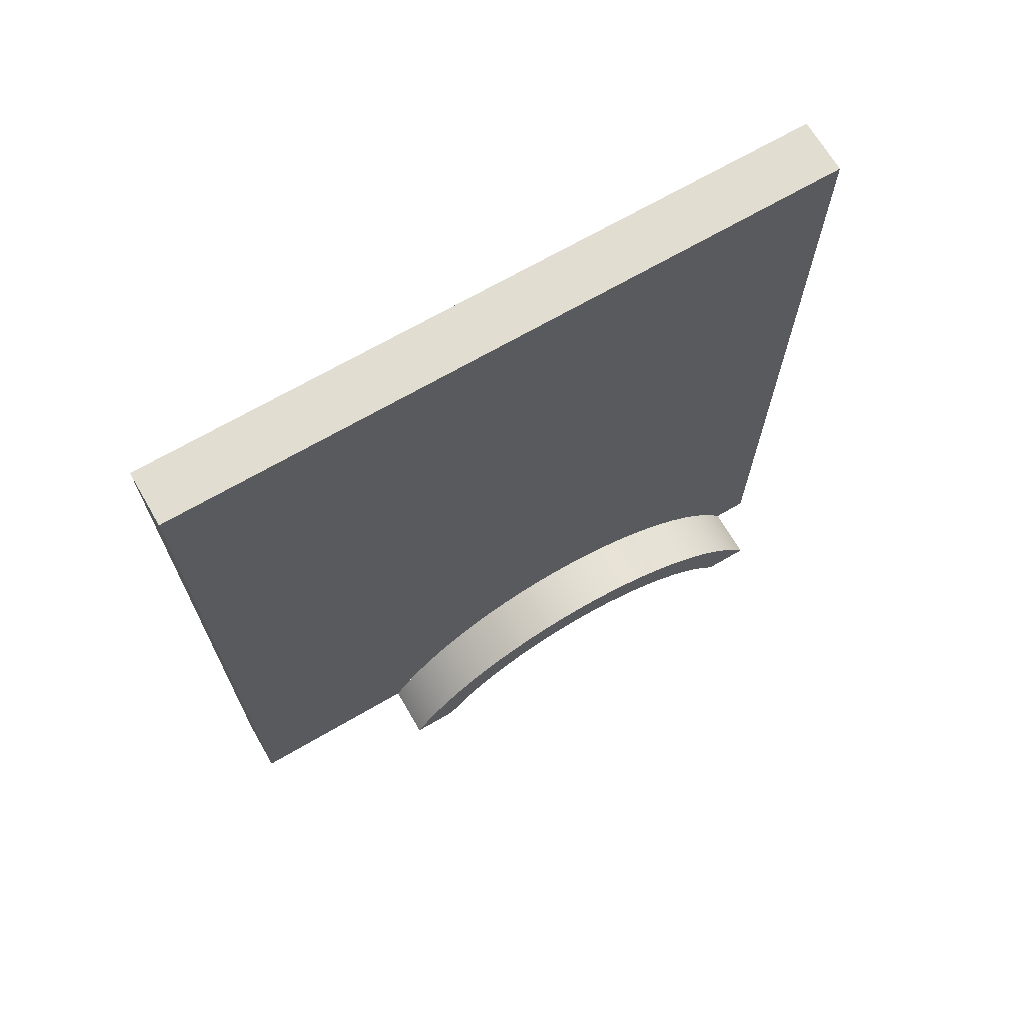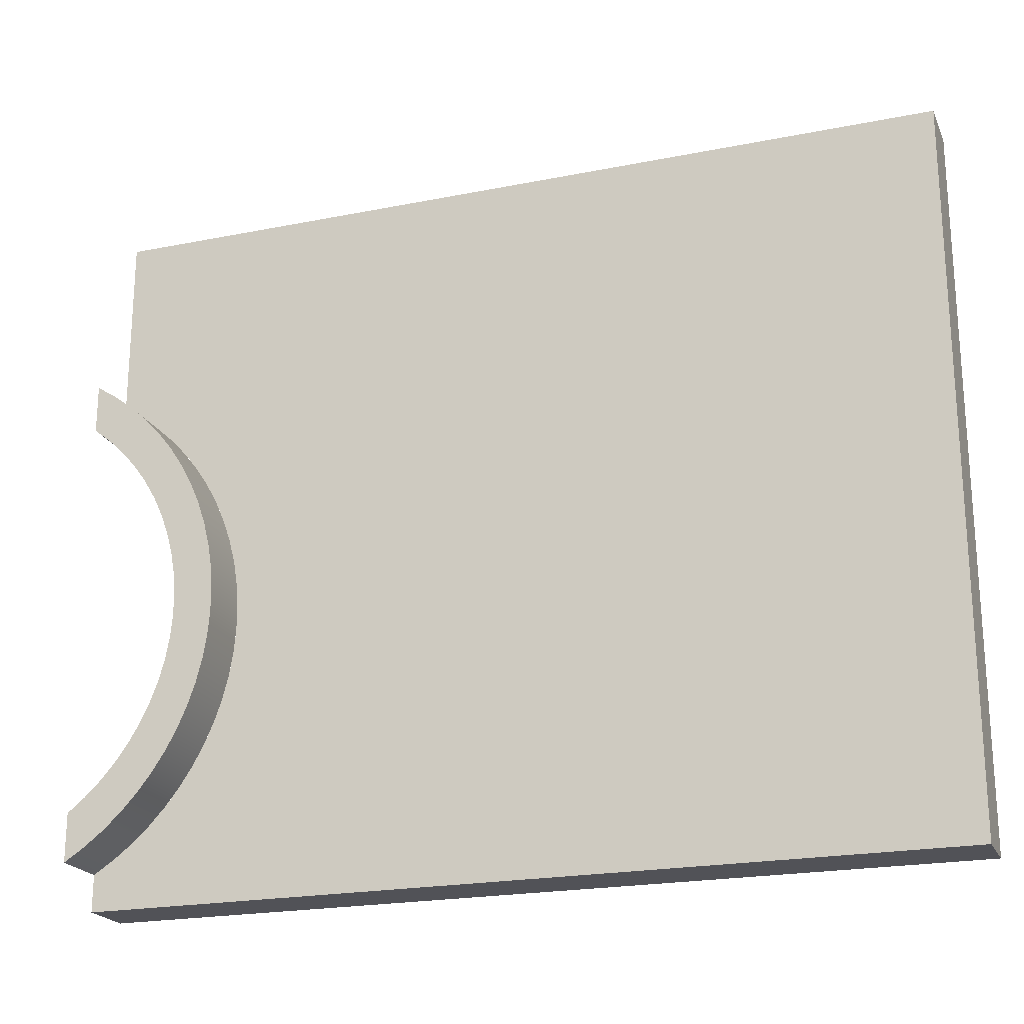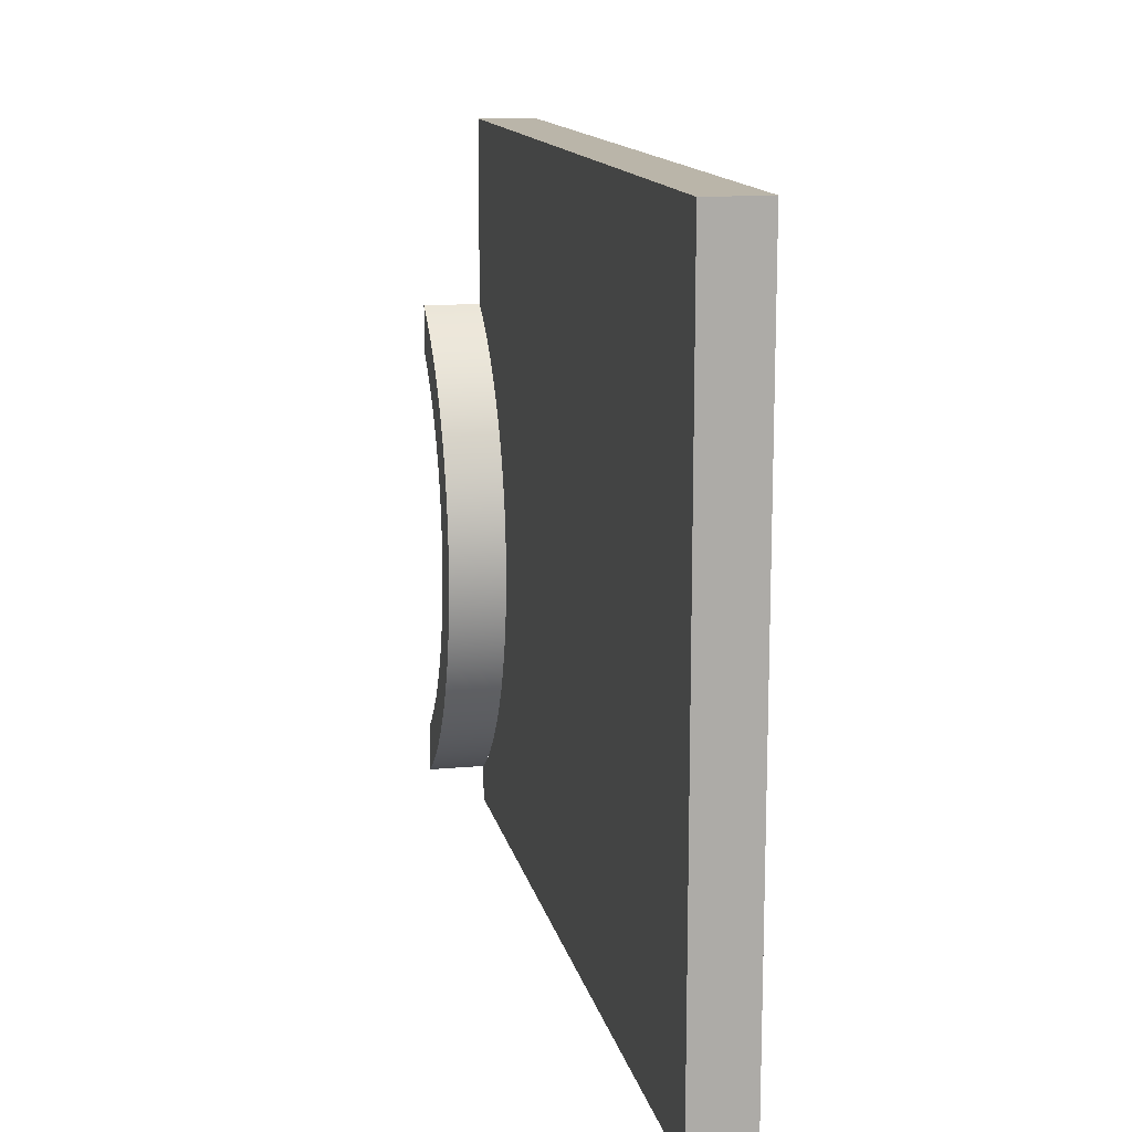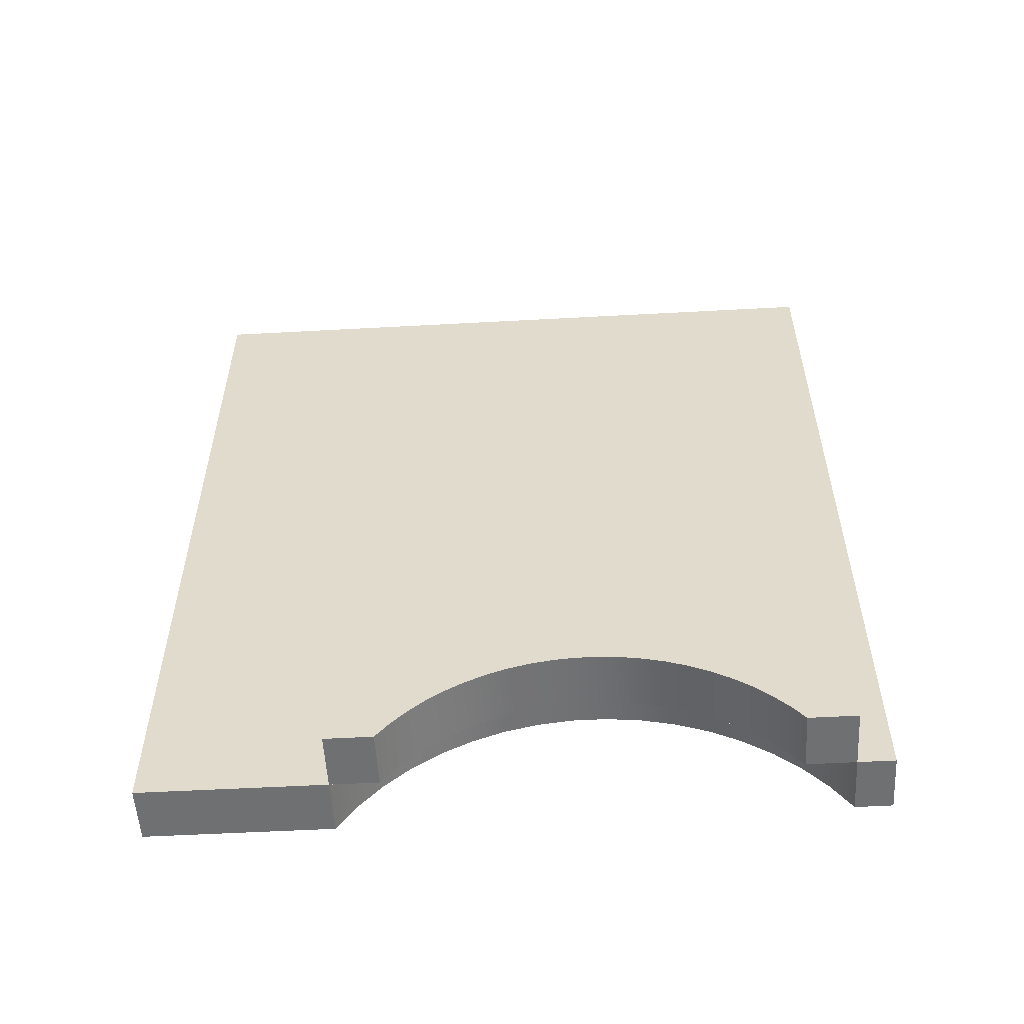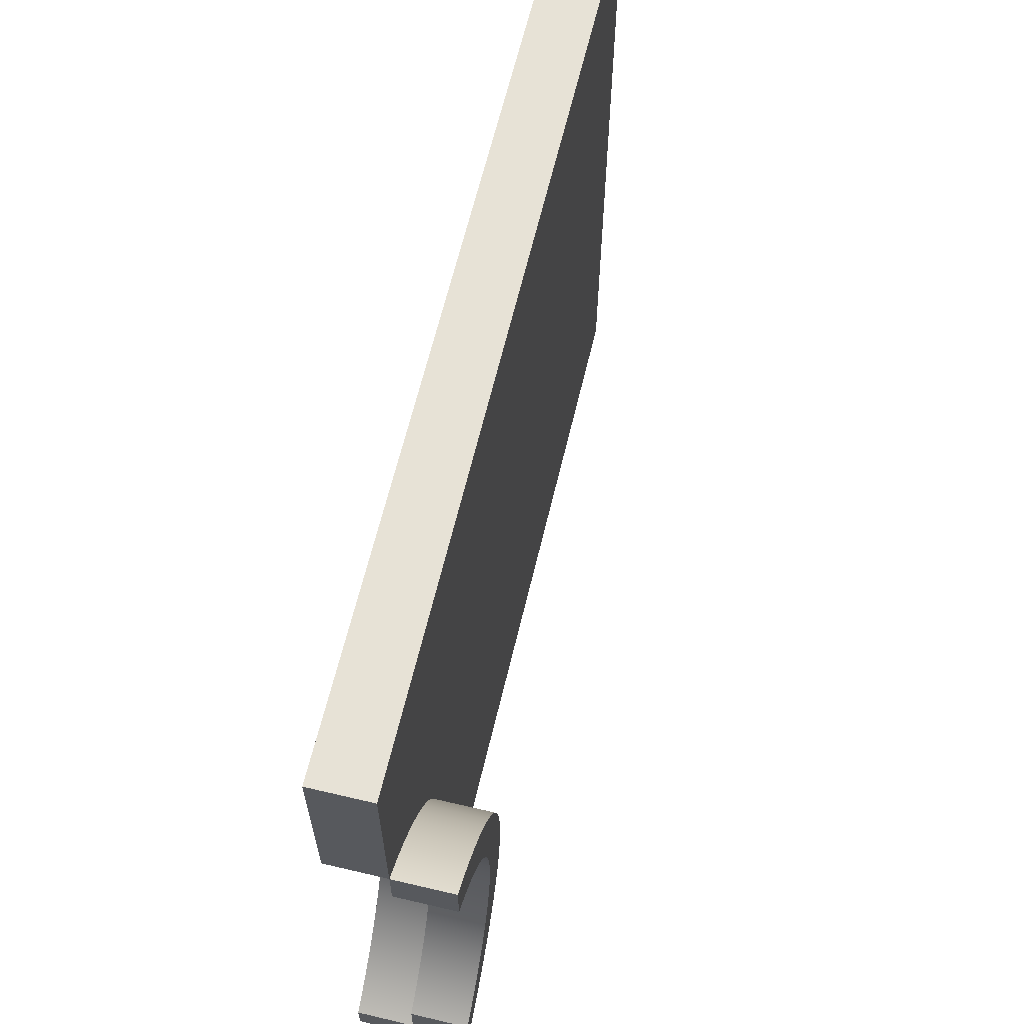
<metadata>
{"format":"obj","ext":"obj","renderer":"f3d","projection":"perspective","resolution":1024,"background":"white","views":[{"elev":68.7,"azim":59.8,"up":"+Y"},{"elev":-21.5,"azim":109.5,"up":"+Z"},{"elev":13.7,"azim":168.2,"up":"+Z"},{"elev":-54.8,"azim":93.3,"up":"+Y"},{"elev":63.6,"azim":13.4,"up":"+Z"}]}
</metadata>
<code>
v 0 0 -6.495
v 0 0 0
v -2 0 0
v -2 0 -6.495
v 0 -4.441e-16 -23.73
v 0 1.012 -23.05
v 0 1.934 -22.24
v 0 2.751 -21.34
v 0 3.451 -20.34
v 0 4.024 -19.26
v 0 4.462 -18.12
v 0 4.757 -16.93
v 0 4.906 -15.72
v 0 4.906 -14.5
v 0 4.757 -13.29
v 0 4.462 -12.1
v 0 4.024 -10.96
v 0 3.451 -9.886
v 0 2.751 -8.886
v 0 1.934 -7.979
v 0 1.012 -7.178
v 0 0 -6.495
v -2 0 -6.495
v -2 1.012 -7.178
v -2 1.934 -7.979
v -2 2.751 -8.886
v -2 3.451 -9.886
v -2 4.024 -10.96
v -2 4.462 -12.1
v -2 4.757 -13.29
v -2 4.906 -14.5
v -2 4.906 -15.72
v -2 4.757 -16.93
v -2 4.462 -18.12
v -2 4.024 -19.26
v -2 3.451 -20.34
v -2 2.751 -21.34
v -2 1.934 -22.24
v -2 1.012 -23.05
v -2 -4.441e-16 -23.73
v 0 0 -25
v 0 -4.441e-16 -23.73
v -2 -4.441e-16 -23.73
v -2 0 -25
v 0 30 -25
v 0 0 -25
v -2 0 -25
v -2 30 -25
v 0 30 0
v 0 30 -25
v -2 30 -25
v -2 30 0
v 0 0 0
v 0 30 0
v -2 30 0
v -2 0 0
v 0 30 0
v 0 0 0
v 0 0 -6.495
v 0 1.012 -7.178
v 0 1.934 -7.979
v 0 2.751 -8.886
v 0 3.451 -9.886
v 0 4.024 -10.96
v 0 4.462 -12.1
v 0 4.757 -13.29
v 0 4.906 -14.5
v 0 4.906 -15.72
v 0 4.757 -16.93
v 0 4.462 -18.12
v 0 4.024 -19.26
v 0 3.451 -20.34
v 0 2.751 -21.34
v 0 1.934 -22.24
v 0 1.012 -23.05
v 0 -4.441e-16 -23.73
v 0 0 -25
v 0 30 -25
v -2 0 0
v -2 30 0
v -2 30 -25
v -2 0 -25
v -2 -4.441e-16 -23.73
v -2 1.012 -23.05
v -2 1.934 -22.24
v -2 2.751 -21.34
v -2 3.451 -20.34
v -2 4.024 -19.26
v -2 4.462 -18.12
v -2 4.757 -16.93
v -2 4.906 -15.72
v -2 4.906 -14.5
v -2 4.757 -13.29
v -2 4.462 -12.1
v -2 4.024 -10.96
v -2 3.451 -9.886
v -2 2.751 -8.886
v -2 1.934 -7.979
v -2 1.012 -7.178
v -2 0 -6.495
v 0 0 -6.495
v 0 0 -8.169
v 2 0 -8.169
v 2 0 -6.495
v 0 -4.441e-16 -23.73
v 0 0.6975 -23.28
v 0 1.355 -22.77
v 0 1.969 -22.21
v 0 2.533 -21.6
v 0 3.046 -20.95
v 0 3.502 -20.25
v 0 3.899 -19.52
v 0 4.234 -18.76
v 0 4.505 -17.98
v 0 4.71 -17.17
v 0 4.847 -16.35
v 0 4.916 -15.53
v 0 4.916 -14.7
v 0 4.847 -13.87
v 0 4.71 -13.05
v 0 4.505 -12.24
v 0 4.234 -11.46
v 0 3.899 -10.7
v 0 3.502 -9.97
v 0 3.046 -9.276
v 0 2.533 -8.622
v 0 1.969 -8.013
v 0 1.355 -7.453
v 0 0.6975 -6.946
v 0 0 -6.495
v 2 0 -6.495
v 2 0.6975 -6.946
v 2 1.355 -7.453
v 2 1.969 -8.013
v 2 2.533 -8.622
v 2 3.046 -9.276
v 2 3.502 -9.97
v 2 3.899 -10.7
v 2 4.234 -11.46
v 2 4.505 -12.24
v 2 4.71 -13.05
v 2 4.847 -13.87
v 2 4.916 -14.7
v 2 4.916 -15.53
v 2 4.847 -16.35
v 2 4.71 -17.17
v 2 4.505 -17.98
v 2 4.234 -18.76
v 2 3.899 -19.52
v 2 3.502 -20.25
v 2 3.046 -20.95
v 2 2.533 -21.6
v 2 1.969 -22.21
v 2 1.355 -22.77
v 2 0.6975 -23.28
v 2 -4.441e-16 -23.73
v 0 -8.882e-16 -22.05
v 0 -4.441e-16 -23.73
v 2 -4.441e-16 -23.73
v 2 -8.882e-16 -22.05
v 0 0 -8.169
v 0 0.6001 -8.65
v 0 1.155 -9.183
v 0 1.66 -9.764
v 0 2.111 -10.39
v 0 2.504 -11.05
v 0 2.837 -11.74
v 0 3.106 -12.46
v 0 3.31 -13.2
v 0 3.447 -13.96
v 0 3.516 -14.73
v 0 3.516 -15.5
v 0 3.447 -16.26
v 0 3.31 -17.02
v 0 3.106 -17.76
v 0 2.837 -18.48
v 0 2.504 -19.18
v 0 2.111 -19.84
v 0 1.66 -20.46
v 0 1.155 -21.04
v 0 0.6001 -21.57
v 0 -8.882e-16 -22.05
v 2 -8.882e-16 -22.05
v 2 0.6001 -21.57
v 2 1.155 -21.04
v 2 1.66 -20.46
v 2 2.111 -19.84
v 2 2.504 -19.18
v 2 2.837 -18.48
v 2 3.106 -17.76
v 2 3.31 -17.02
v 2 3.447 -16.26
v 2 3.516 -15.5
v 2 3.516 -14.73
v 2 3.447 -13.96
v 2 3.31 -13.2
v 2 3.106 -12.46
v 2 2.837 -11.74
v 2 2.504 -11.05
v 2 2.111 -10.39
v 2 1.66 -9.764
v 2 1.155 -9.183
v 2 0.6001 -8.65
v 2 0 -8.169
v 2 0 -8.169
v 2 0.6001 -8.65
v 2 1.155 -9.183
v 2 1.66 -9.764
v 2 2.111 -10.39
v 2 2.504 -11.05
v 2 2.837 -11.74
v 2 3.106 -12.46
v 2 3.31 -13.2
v 2 3.447 -13.96
v 2 3.516 -14.73
v 2 3.516 -15.5
v 2 3.447 -16.26
v 2 3.31 -17.02
v 2 3.106 -17.76
v 2 2.837 -18.48
v 2 2.504 -19.18
v 2 2.111 -19.84
v 2 1.66 -20.46
v 2 1.155 -21.04
v 2 0.6001 -21.57
v 2 -8.882e-16 -22.05
v 2 -4.441e-16 -23.73
v 2 0.6975 -23.28
v 2 1.355 -22.77
v 2 1.969 -22.21
v 2 2.533 -21.6
v 2 3.046 -20.95
v 2 3.502 -20.25
v 2 3.899 -19.52
v 2 4.234 -18.76
v 2 4.505 -17.98
v 2 4.71 -17.17
v 2 4.847 -16.35
v 2 4.916 -15.53
v 2 4.916 -14.7
v 2 4.847 -13.87
v 2 4.71 -13.05
v 2 4.505 -12.24
v 2 4.234 -11.46
v 2 3.899 -10.7
v 2 3.502 -9.97
v 2 3.046 -9.276
v 2 2.533 -8.622
v 2 1.969 -8.013
v 2 1.355 -7.453
v 2 0.6975 -6.946
v 2 0 -6.495
v 0 -8.882e-16 -22.05
v 0 0.6001 -21.57
v 0 1.155 -21.04
v 0 1.66 -20.46
v 0 2.111 -19.84
v 0 2.504 -19.18
v 0 2.837 -18.48
v 0 3.106 -17.76
v 0 3.31 -17.02
v 0 3.447 -16.26
v 0 3.516 -15.5
v 0 3.516 -14.73
v 0 3.447 -13.96
v 0 3.31 -13.2
v 0 3.106 -12.46
v 0 2.837 -11.74
v 0 2.504 -11.05
v 0 2.111 -10.39
v 0 1.66 -9.764
v 0 1.155 -9.183
v 0 0.6001 -8.65
v 0 0 -8.169
v 0 0 -6.495
v 0 0.6975 -6.946
v 0 1.355 -7.453
v 0 1.969 -8.013
v 0 2.533 -8.622
v 0 3.046 -9.276
v 0 3.502 -9.97
v 0 3.899 -10.7
v 0 4.234 -11.46
v 0 4.505 -12.24
v 0 4.71 -13.05
v 0 4.847 -13.87
v 0 4.916 -14.7
v 0 4.916 -15.53
v 0 4.847 -16.35
v 0 4.71 -17.17
v 0 4.505 -17.98
v 0 4.234 -18.76
v 0 3.899 -19.52
v 0 3.502 -20.25
v 0 3.046 -20.95
v 0 2.533 -21.6
v 0 1.969 -22.21
v 0 1.355 -22.77
v 0 0.6975 -23.28
v 0 -4.441e-16 -23.73
g 7d871846-e2f0-11ea-93e1-54bf646e7e1f
f 1 2 4
f 4 2 3
g 7d876676-e2f0-11ea-b5ed-54bf646e7e1f
f 40 5 39
f 39 5 6
f 39 6 38
f 38 6 7
f 38 7 37
f 37 7 8
f 37 8 36
f 36 8 9
f 36 9 35
f 35 9 10
f 35 10 34
f 34 10 11
f 34 11 33
f 33 11 12
f 33 12 32
f 32 12 13
f 32 13 31
f 31 13 14
f 31 14 30
f 30 14 15
f 30 15 29
f 29 15 16
f 29 16 28
f 28 16 17
f 28 17 27
f 27 17 18
f 27 18 26
f 26 18 19
f 26 19 25
f 25 19 20
f 25 20 24
f 24 20 21
f 24 21 23
f 23 21 22
g 7d87b492-e2f0-11ea-ab5f-54bf646e7e1f
f 41 42 44
f 44 42 43
g 7d8829c2-e2f0-11ea-ab4b-54bf646e7e1f
f 45 46 48
f 48 46 47
g 7d8877e8-e2f0-11ea-8398-54bf646e7e1f
f 49 50 52
f 52 50 51
g 7d88c62c-e2f0-11ea-ab9e-54bf646e7e1f
f 53 54 56
f 56 54 55
g 7d893b3a-e2f0-11ea-855d-54bf646e7e1f
f 58 62 57
f 57 62 63
f 57 63 64
f 59 60 58
f 58 60 61
f 58 61 62
f 64 65 57
f 57 65 66
f 57 66 67
f 57 67 78
f 78 67 68
f 78 68 69
f 69 70 78
f 78 70 71
f 78 71 72
f 72 73 78
f 78 73 74
f 78 74 77
f 77 74 75
f 77 75 76
g 7d89b080-e2f0-11ea-b474-54bf646e7e1f
f 80 97 79
f 79 97 98
f 79 98 99
f 81 92 80
f 80 92 93
f 80 93 94
f 82 85 81
f 81 85 86
f 81 86 87
f 83 84 82
f 82 84 85
f 87 88 81
f 81 88 89
f 81 89 90
f 90 91 81
f 81 91 92
f 94 95 80
f 80 95 96
f 80 96 97
f 99 100 79
g 7dfbd312-e2f0-11ea-9357-54bf646e7e1f
f 101 102 104
f 104 102 103
g 7dfc6f1c-e2f0-11ea-b69f-54bf646e7e1f
f 156 105 155
f 155 105 106
f 155 106 154
f 154 106 107
f 154 107 153
f 153 107 108
f 153 108 152
f 152 108 109
f 152 109 151
f 151 109 110
f 151 110 150
f 150 110 111
f 150 111 149
f 149 111 112
f 149 112 148
f 148 112 113
f 148 113 147
f 147 113 114
f 147 114 146
f 146 114 115
f 146 115 145
f 145 115 116
f 145 116 144
f 144 116 117
f 144 117 143
f 143 117 118
f 143 118 142
f 142 118 119
f 142 119 141
f 141 119 120
f 141 120 140
f 140 120 121
f 140 121 139
f 139 121 122
f 139 122 138
f 138 122 123
f 138 123 137
f 137 123 124
f 137 124 136
f 136 124 125
f 136 125 135
f 135 125 126
f 135 126 134
f 134 126 127
f 134 127 133
f 133 127 128
f 133 128 132
f 132 128 129
f 132 129 131
f 131 129 130
g 7dfd0b5a-e2f0-11ea-80b1-54bf646e7e1f
f 157 158 160
f 160 158 159
g 7dfda7c0-e2f0-11ea-908b-54bf646e7e1f
f 204 161 203
f 203 161 162
f 203 162 202
f 202 162 163
f 202 163 201
f 201 163 164
f 201 164 200
f 200 164 165
f 200 165 199
f 199 165 166
f 199 166 198
f 198 166 167
f 198 167 197
f 197 167 168
f 197 168 196
f 196 168 169
f 196 169 195
f 195 169 170
f 195 170 194
f 194 170 171
f 194 171 193
f 193 171 172
f 193 172 192
f 192 172 173
f 192 173 191
f 191 173 174
f 191 174 190
f 190 174 175
f 190 175 189
f 189 175 176
f 189 176 188
f 188 176 177
f 188 177 187
f 187 177 178
f 187 178 186
f 186 178 179
f 186 179 185
f 185 179 180
f 185 180 184
f 184 180 181
f 184 181 183
f 183 181 182
g 7dfe43da-e2f0-11ea-a9dc-54bf646e7e1f
f 252 205 251
f 251 205 206
f 251 206 207
f 251 207 250
f 250 207 208
f 250 208 249
f 249 208 209
f 249 209 248
f 248 209 210
f 248 210 247
f 247 210 211
f 247 211 246
f 246 211 212
f 246 212 245
f 245 212 213
f 245 213 244
f 244 213 214
f 244 214 243
f 243 214 215
f 243 215 242
f 242 215 241
f 241 215 240
f 240 215 216
f 240 216 239
f 239 216 238
f 238 216 237
f 237 216 236
f 236 216 217
f 236 217 235
f 235 217 218
f 235 218 234
f 234 218 219
f 234 219 233
f 233 219 220
f 233 220 232
f 232 220 221
f 232 221 231
f 231 221 222
f 231 222 230
f 230 222 223
f 230 223 229
f 229 223 224
f 229 224 228
f 228 224 225
f 228 225 226
f 226 227 228
g 7dfee01a-e2f0-11ea-8df8-54bf646e7e1f
f 300 253 299
f 299 253 254
f 299 254 255
f 299 255 298
f 298 255 256
f 298 256 297
f 297 256 257
f 297 257 296
f 296 257 258
f 296 258 295
f 295 258 259
f 295 259 294
f 294 259 260
f 294 260 293
f 293 260 261
f 293 261 292
f 292 261 262
f 292 262 291
f 291 262 263
f 291 263 290
f 290 263 289
f 289 263 288
f 288 263 264
f 288 264 287
f 287 264 286
f 286 264 285
f 285 264 284
f 284 264 265
f 284 265 283
f 283 265 266
f 283 266 282
f 282 266 267
f 282 267 281
f 281 267 268
f 281 268 280
f 280 268 269
f 280 269 279
f 279 269 270
f 279 270 278
f 278 270 271
f 278 271 277
f 277 271 272
f 277 272 276
f 276 272 273
f 276 273 274
f 274 275 276

</code>
